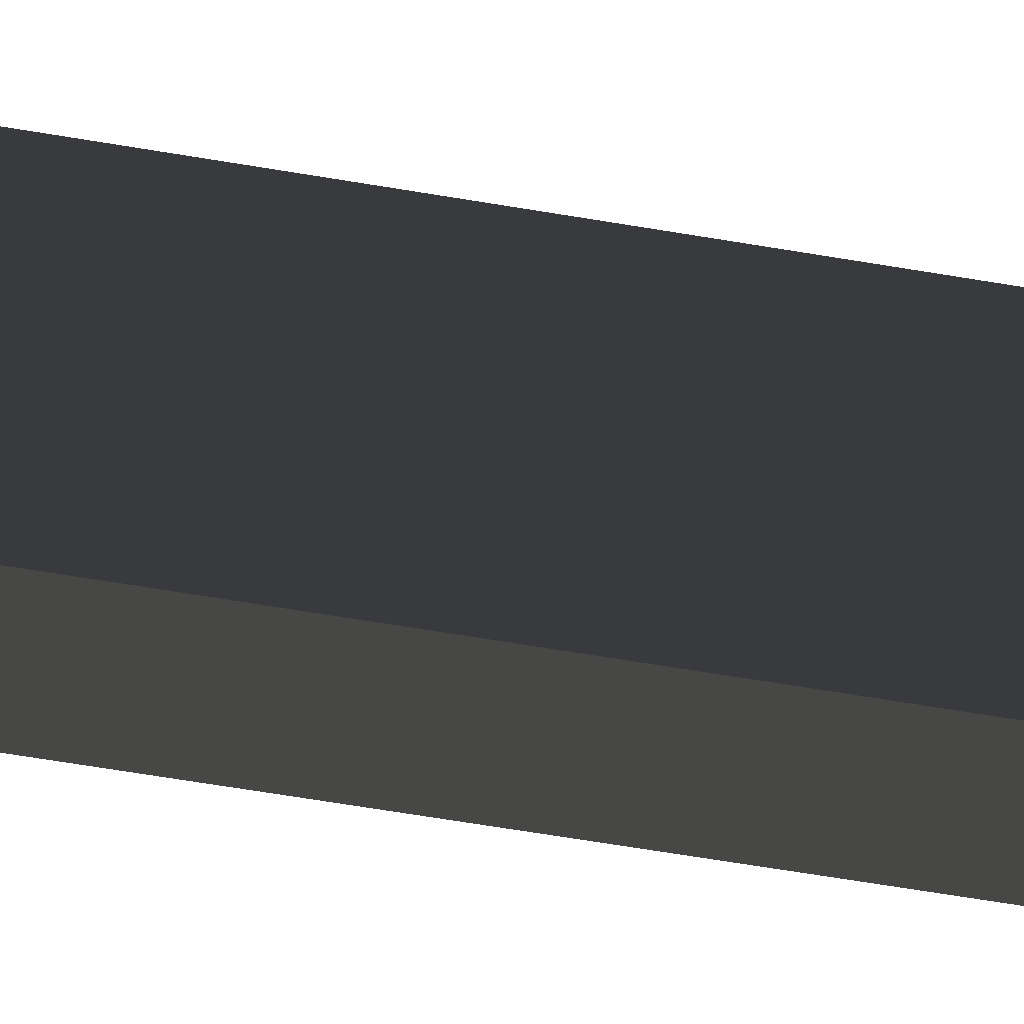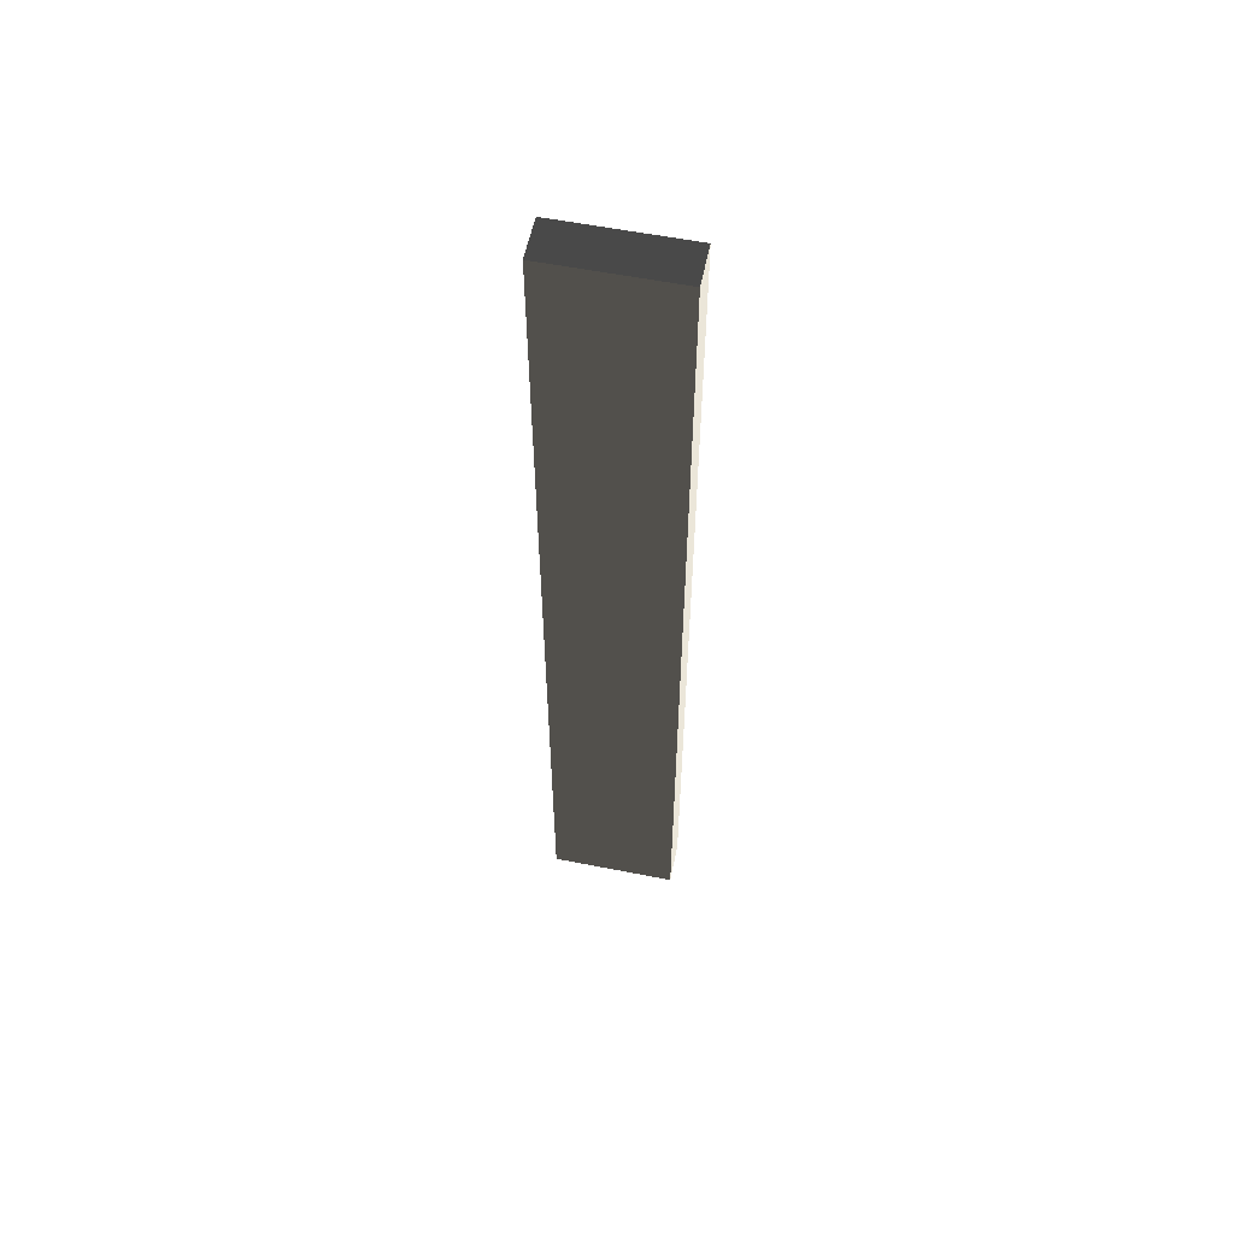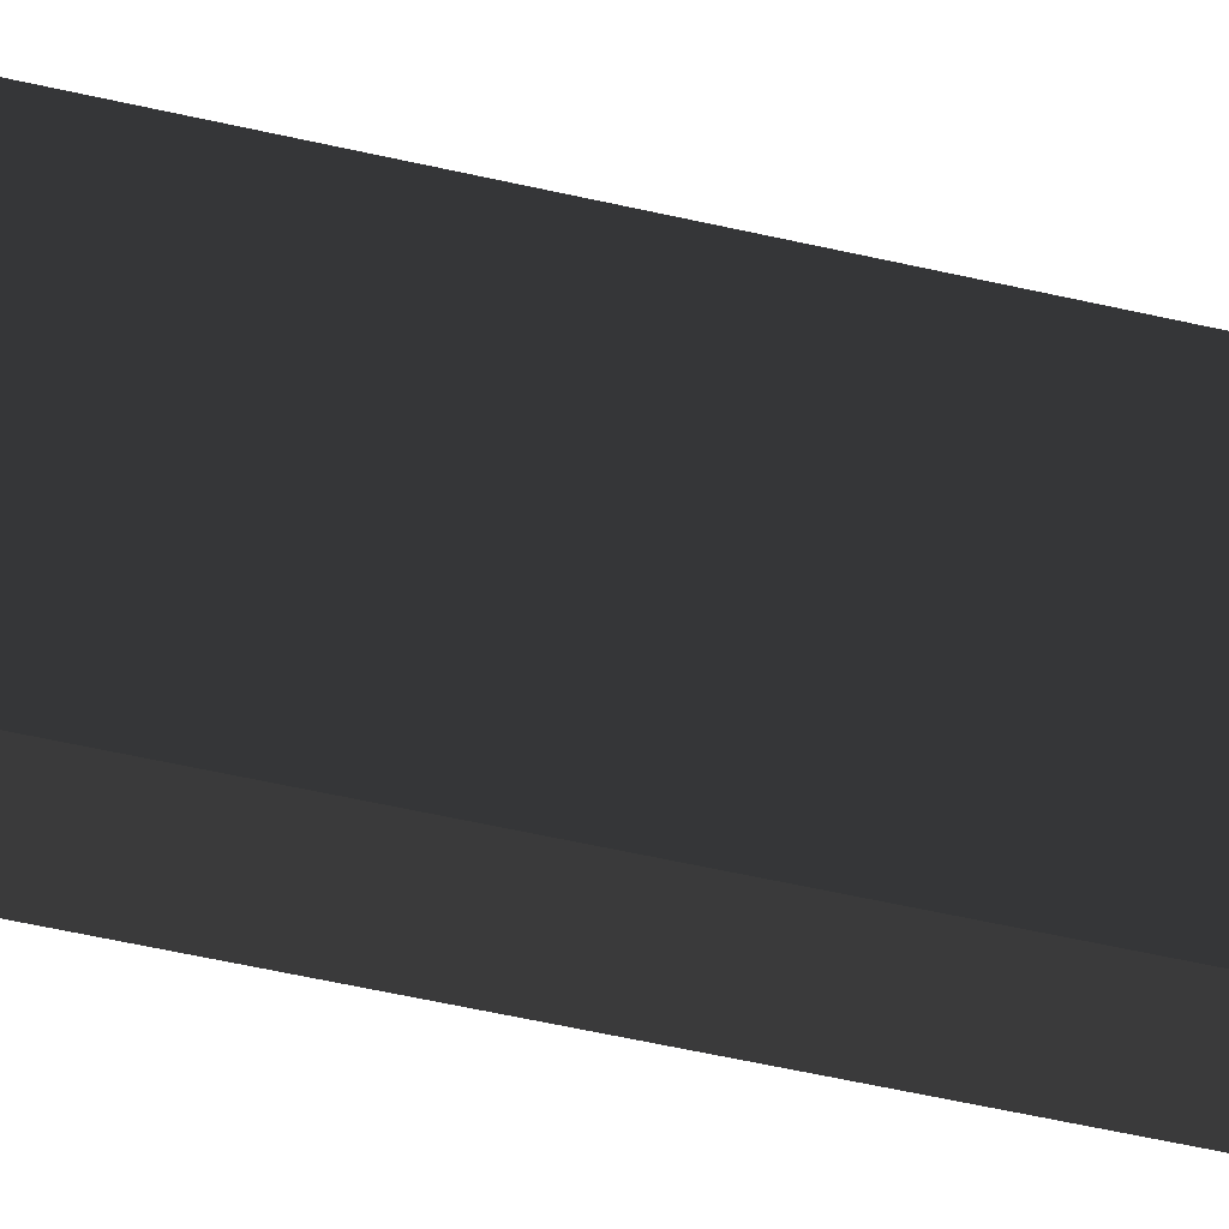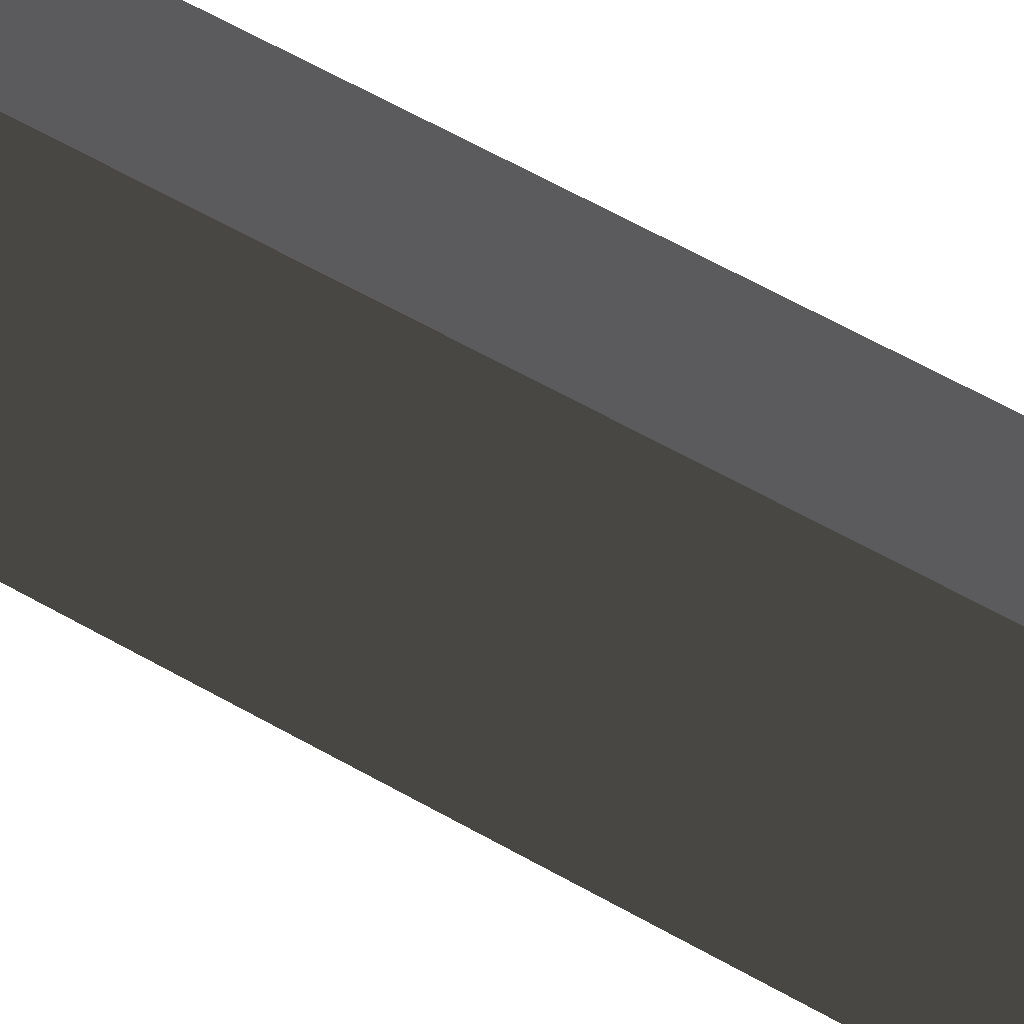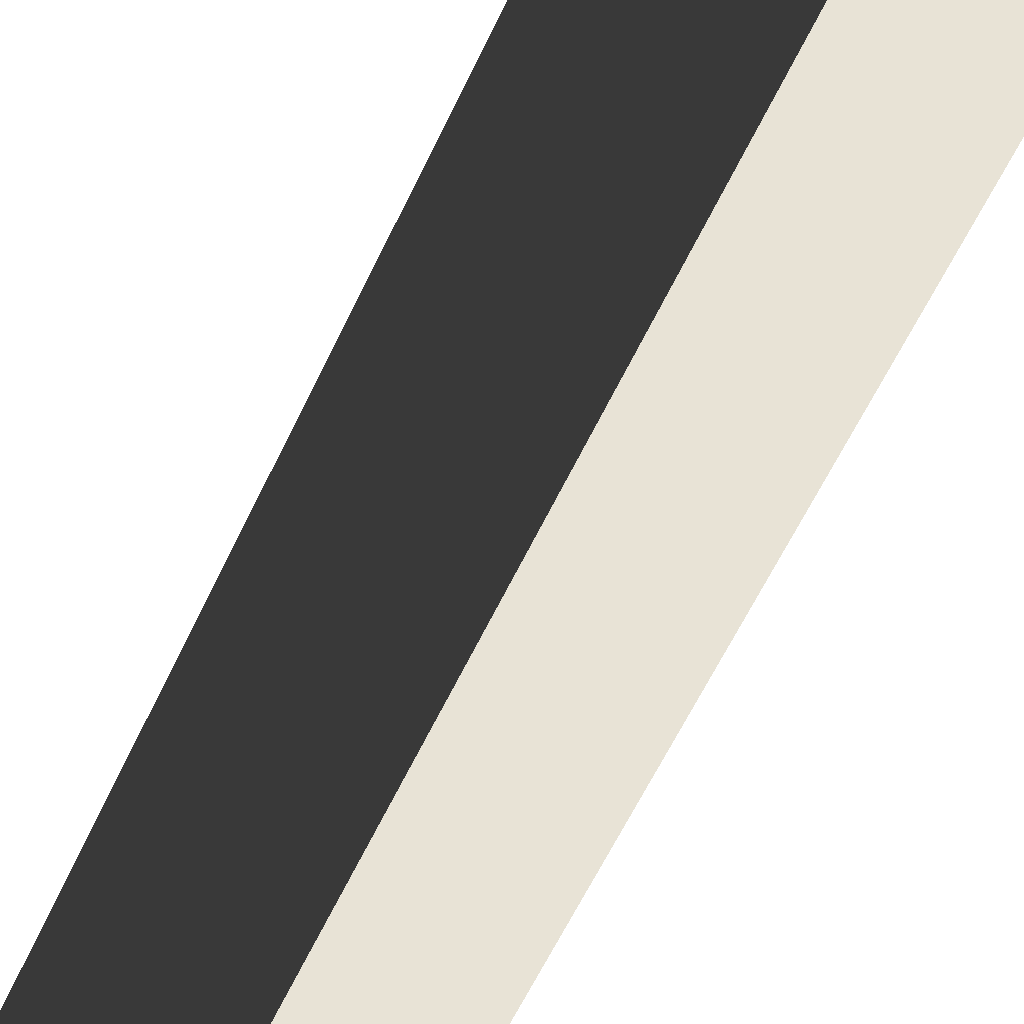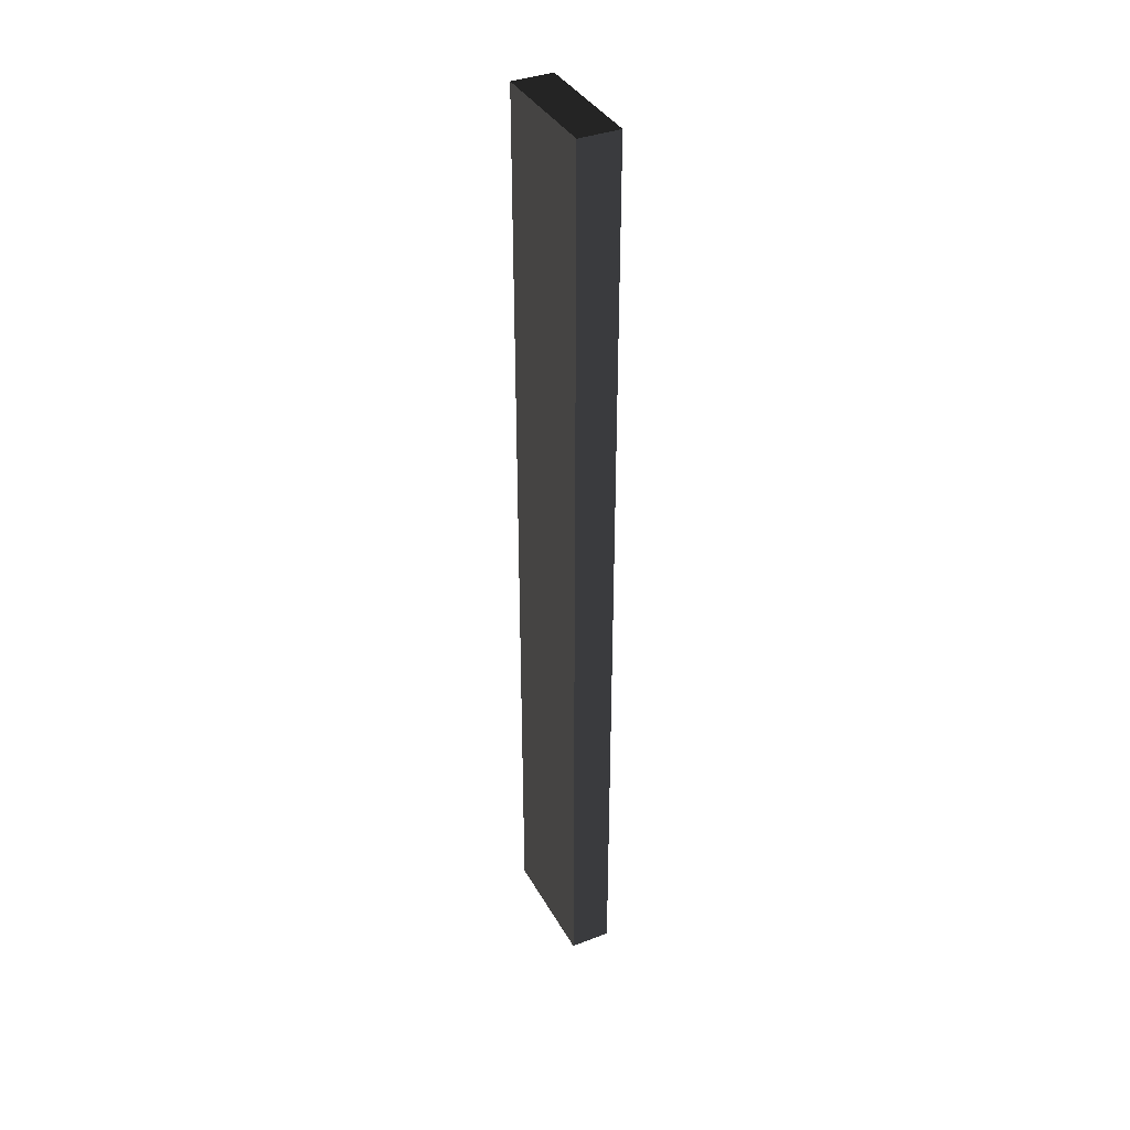
<metadata>
{"format":"obj","ext":"obj","renderer":"f3d","projection":"perspective","resolution":1024,"background":"white","views":[{"elev":-51.5,"azim":78.9,"up":"+Z"},{"elev":57.6,"azim":-78.4,"up":"+Y"},{"elev":-40.3,"azim":-107.1,"up":"+Z"},{"elev":46.7,"azim":125.0,"up":"+Z"},{"elev":-34.6,"azim":-17.0,"up":"+Z"},{"elev":37.4,"azim":153.8,"up":"+Y"}]}
</metadata>
<code>
v 0.4114 9.481 1.009
v -0.4114 9.481 1.009
v -0.4114 9.481 -1.489
v 0.4114 9.481 -1.489
v 0.4114 -9.481 1.009
v 0.4114 -9.481 -1.489
v -0.4114 -9.481 -1.489
v -0.4114 -9.481 1.009
v 0.4114 9.481 1.009
v 0.4114 -9.481 1.009
v -0.4114 -9.481 1.009
v -0.4114 9.481 1.009
v -0.4114 9.481 1.009
v -0.4114 -9.481 1.009
v -0.4114 -9.481 -1.489
v -0.4114 9.481 -1.489
v -0.4114 9.481 -1.489
v -0.4114 -9.481 -1.489
v 0.4114 -9.481 -1.489
v 0.4114 9.481 -1.489
v 0.4114 9.481 -1.489
v 0.4114 -9.481 -1.489
v 0.4114 -9.481 1.009
v 0.4114 9.481 1.009
g Wall_t2_(6)_35553_121
f 1 3 2
f 1 4 3
f 5 7 6
f 5 8 7
f 9 11 10
f 9 12 11
f 13 15 14
f 13 16 15
f 17 19 18
f 17 20 19
f 21 23 22
f 21 24 23

</code>
